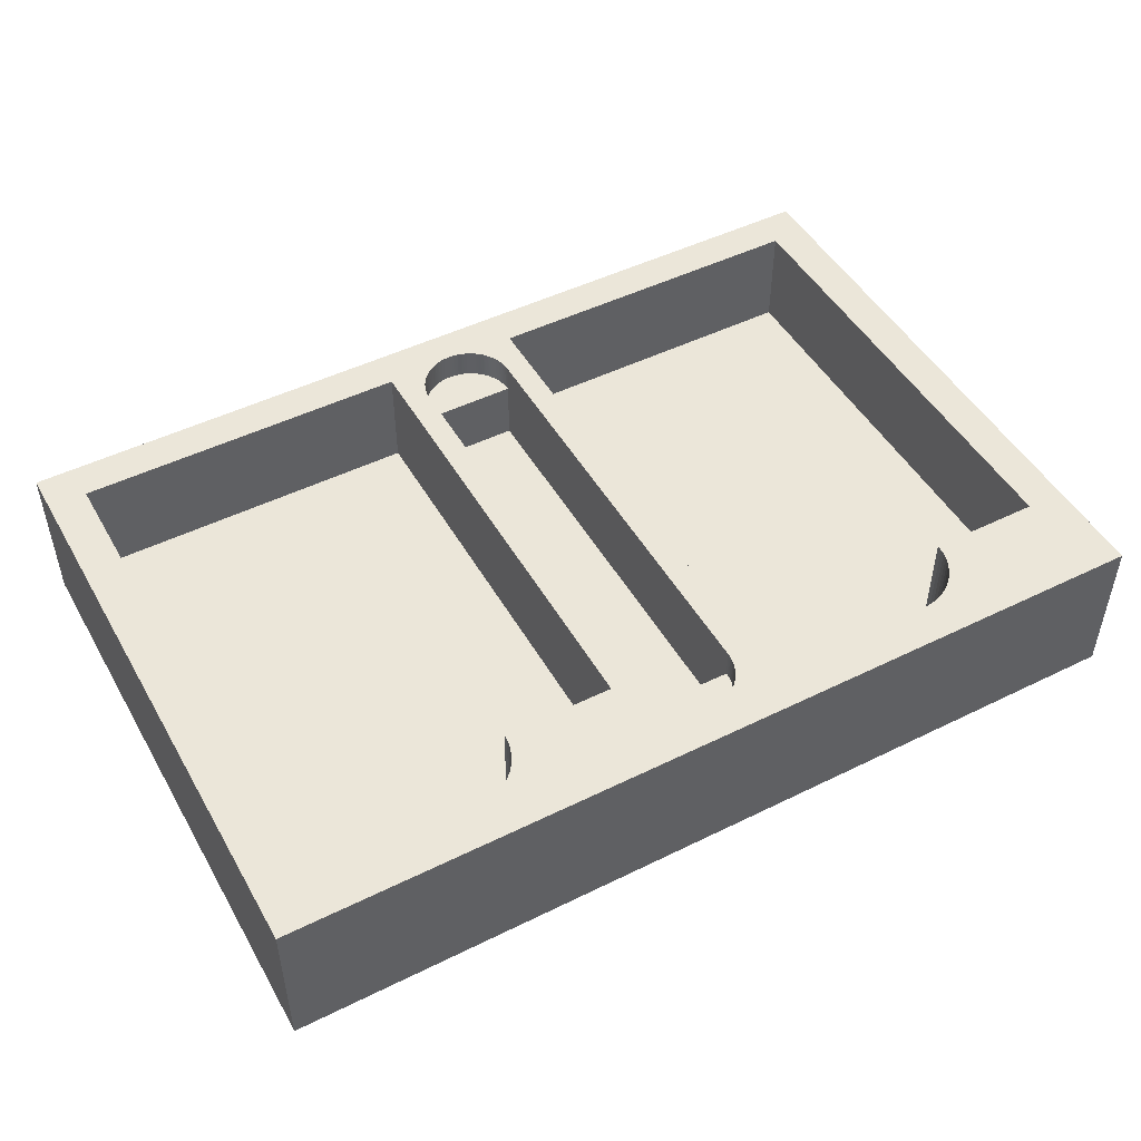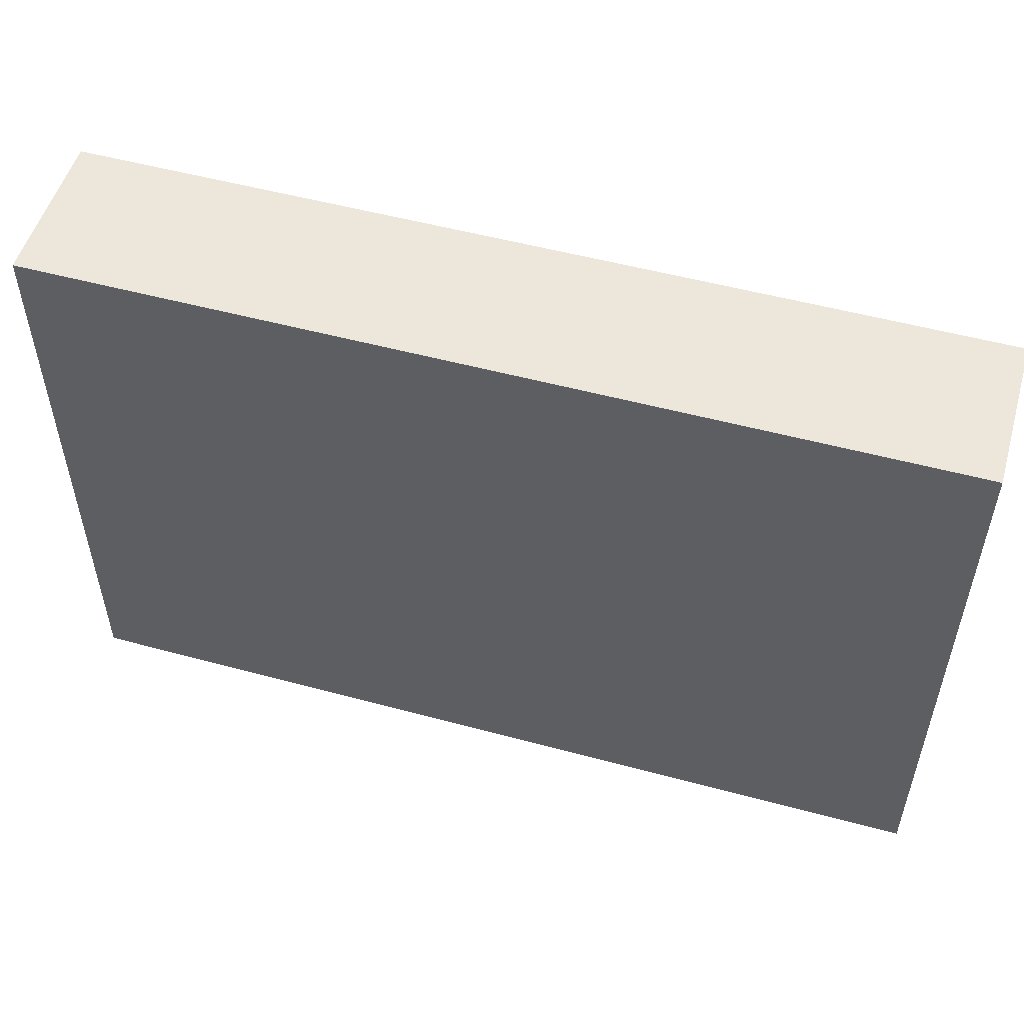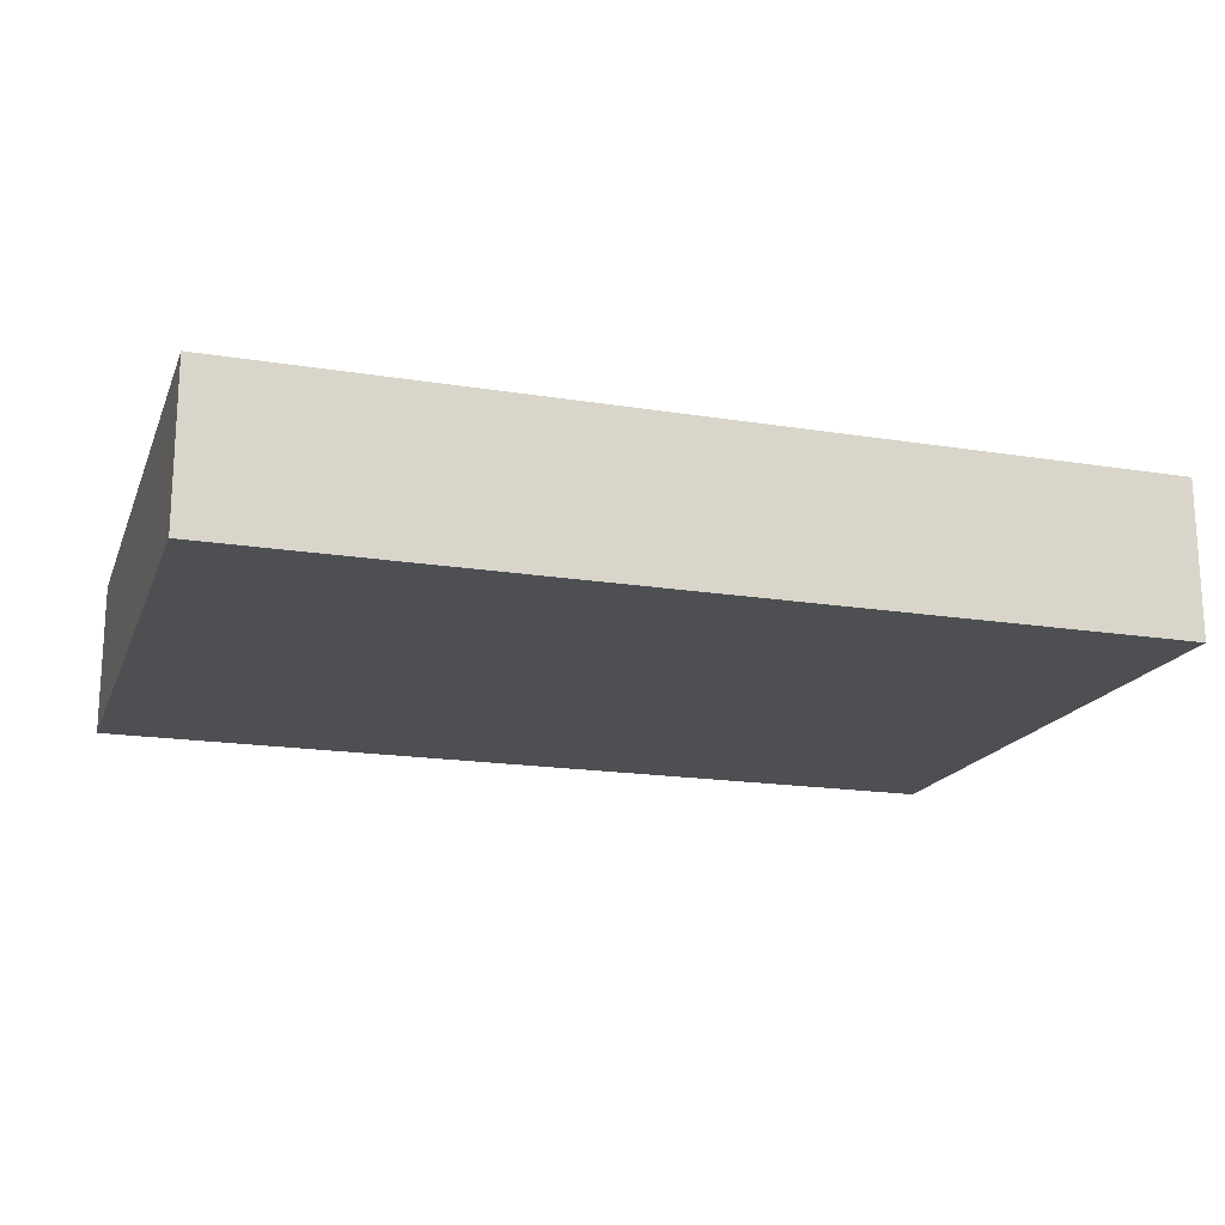
<metadata>
{"format":"obj","ext":"obj","renderer":"f3d","projection":"perspective","resolution":1024,"background":"white","views":[{"elev":48.5,"azim":151.2,"up":"+Z"},{"elev":52.8,"azim":-163.8,"up":"+Y"},{"elev":-17.9,"azim":-17.5,"up":"+Z"}]}
</metadata>
<code>
v 0 125 32
v 0 125 0
v 0 0 32
v 0 0 0
v 185 0 0
v 185 0 32
v 177 105 32
v 153.8 107.2 32
v 153.9 106.1 32
v 153.5 108.3 32
v 153.2 109.3 32
v 152.7 110.3 32
v 152.2 111.3 32
v 78 8 32
v 8 8 32
v 177 8 32
v 185 125 32
v 151.6 112.2 32
v 150.9 113.1 32
v 150.1 113.9 32
v 149.2 114.6 32
v 148.3 115.2 32
v 86.14 9.44 32
v 85.44 10.14 32
v 147.3 115.7 32
v 146.3 116.2 32
v 145.3 116.5 32
v 144.2 116.8 32
v 143.1 116.9 32
v 86.92 8.814 32
v 142 117 32
v 84.81 10.92 32
v 92.5 118 32
v 93.49 117.9 32
v 94.48 117.8 32
v 140.9 116.9 32
v 139.8 116.8 32
v 91.51 117.9 32
v 84.27 11.75 32
v 90.52 117.8 32
v 44.11 116.9 32
v 45.2 116.8 32
v 43 117 32
v 78 105 32
v 83 16.5 32
v 102 108.5 32
v 102 16.5 32
v 107 105 32
v 87.75 8.273 32
v 83 108.5 32
v 107 8 32
v 88.64 7.821 32
v 83.82 12.64 32
v 89.56 7.465 32
v 83.46 13.56 32
v 90.52 7.208 32
v 83.21 14.52 32
v 91.51 7.052 32
v 83.05 15.51 32
v 92.5 7 32
v 8 105 32
v 94.48 7.208 32
v 93.49 7.052 32
v 95.44 7.465 32
v 96.36 7.821 32
v 97.25 8.273 32
v 98.08 8.814 32
v 98.86 9.44 32
v 99.56 10.14 32
v 100.2 10.92 32
v 100.7 11.75 32
v 101.2 12.64 32
v 101.5 13.56 32
v 101.8 14.52 32
v 101.9 15.51 32
v 31.05 106.1 32
v 31 105 32
v 31.2 107.2 32
v 31.46 108.3 32
v 31.81 109.3 32
v 32.26 110.3 32
v 32.8 111.3 32
v 33.42 112.2 32
v 34.13 113.1 32
v 34.92 113.9 32
v 35.77 114.6 32
v 36.68 115.2 32
v 37.65 115.7 32
v 38.67 116.2 32
v 39.72 116.5 32
v 40.8 116.8 32
v 41.89 116.9 32
v 54.95 106.1 32
v 55 105 32
v 54.8 107.2 32
v 54.54 108.3 32
v 54.19 109.3 32
v 53.74 110.3 32
v 83.05 109.5 32
v 83.21 110.5 32
v 83.46 111.4 32
v 83.82 112.4 32
v 53.2 111.3 32
v 84.27 113.2 32
v 52.58 112.2 32
v 84.81 114.1 32
v 51.87 113.1 32
v 85.44 114.9 32
v 51.08 113.9 32
v 86.14 115.6 32
v 50.23 114.6 32
v 86.92 116.2 32
v 49.32 115.2 32
v 87.75 116.7 32
v 48.35 115.7 32
v 88.64 117.2 32
v 47.33 116.2 32
v 46.28 116.5 32
v 89.56 117.5 32
v 101.9 109.5 32
v 101.8 110.5 32
v 101.5 111.4 32
v 101.2 112.4 32
v 130.1 106.1 32
v 130 105 32
v 130.2 107.2 32
v 130.5 108.3 32
v 130.8 109.3 32
v 131.3 110.3 32
v 131.8 111.3 32
v 100.7 113.2 32
v 132.4 112.2 32
v 100.2 114.1 32
v 133.1 113.1 32
v 99.56 114.9 32
v 133.9 113.9 32
v 98.86 115.6 32
v 134.8 114.6 32
v 98.08 116.2 32
v 135.7 115.2 32
v 97.25 116.7 32
v 136.7 115.7 32
v 96.36 117.2 32
v 137.7 116.2 32
v 138.7 116.5 32
v 95.44 117.5 32
v 154 105 32
v 185 125 0
v 55 105 10
v 78 105 10
v 43 117 8
v 55 105 8
v 54.95 106.1 8
v 41.89 116.9 8
v 40.8 116.8 8
v 39.72 116.5 8
v 38.67 116.2 8
v 37.65 115.7 8
v 54.8 107.2 8
v 36.68 115.2 8
v 54.54 108.3 8
v 54.19 109.3 8
v 35.77 114.6 8
v 53.74 110.3 8
v 34.92 113.9 8
v 34.13 113.1 8
v 53.2 111.3 8
v 33.42 112.2 8
v 52.58 112.2 8
v 32.8 111.3 8
v 51.87 113.1 8
v 32.26 110.3 8
v 31.81 109.3 8
v 51.08 113.9 8
v 50.23 114.6 8
v 49.32 115.2 8
v 31.46 108.3 8
v 48.35 115.7 8
v 31 105 8
v 31.05 106.1 8
v 31 105 10
v 31.2 107.2 8
v 47.33 116.2 8
v 46.28 116.5 8
v 45.2 116.8 8
v 44.11 116.9 8
v 78 8 10
v 8 105 10
v 8 8 10
v 97.67 8.533 26
v 98.08 8.814 26
v 98.48 9.117 26
v 87.75 8.273 26
v 87.33 8.533 26
v 88.19 8.035 26
v 83.01 16 26
v 83 16.5 26
v 98.86 9.44 26
v 99.22 9.782 26
v 88.64 7.821 26
v 89.1 7.631 26
v 83.05 15.51 26
v 99.56 10.14 26
v 83.12 15.01 26
v 99.88 10.52 26
v 89.56 7.465 26
v 90.04 7.324 26
v 100.2 10.92 26
v 100.5 11.33 26
v 83.21 14.52 26
v 83.32 14.04 26
v 90.52 7.208 26
v 91.01 7.117 26
v 100.7 11.75 26
v 101 12.19 26
v 83.46 13.56 26
v 83.63 13.1 26
v 91.51 7.052 26
v 92 7.013 26
v 101.2 12.64 26
v 101.4 13.1 26
v 83.82 12.64 26
v 92.5 7 26
v 84.04 12.19 26
v 93 7.013 26
v 101.5 13.56 26
v 101.7 14.04 26
v 93.49 7.052 26
v 84.27 11.75 26
v 93.99 7.117 26
v 84.53 11.33 26
v 101.8 14.52 26
v 101.9 15.01 26
v 101.9 15.51 26
v 102 16 26
v 94.48 7.208 26
v 84.81 10.92 26
v 102 16.5 26
v 94.96 7.324 26
v 85.12 10.52 26
v 95.44 7.465 26
v 95.9 7.631 26
v 85.44 10.14 26
v 85.78 9.782 26
v 96.36 7.821 26
v 96.81 8.035 26
v 86.14 9.44 26
v 86.52 9.117 26
v 97.25 8.273 26
v 86.92 8.814 26
v 102 108.5 13
v 102 16.5 13
v 102 108.5 26
v 87.33 116.5 26
v 86.92 116.2 26
v 86.52 115.9 26
v 97.25 116.7 26
v 97.67 116.5 26
v 96.81 117 26
v 102 109 26
v 86.14 115.6 26
v 85.78 115.2 26
v 96.36 117.2 26
v 95.9 117.4 26
v 101.9 109.5 26
v 85.44 114.9 26
v 101.9 110 26
v 85.12 114.5 26
v 95.44 117.5 26
v 94.96 117.7 26
v 84.81 114.1 26
v 84.53 113.7 26
v 101.8 110.5 26
v 101.7 111 26
v 94.48 117.8 26
v 93.99 117.9 26
v 84.27 113.2 26
v 84.04 112.8 26
v 101.5 111.4 26
v 101.4 111.9 26
v 93.49 117.9 26
v 93 118 26
v 83.82 112.4 26
v 83.63 111.9 26
v 101.2 112.4 26
v 92.5 118 26
v 101 112.8 26
v 92 118 26
v 83.46 111.4 26
v 83.32 111 26
v 91.51 117.9 26
v 100.7 113.2 26
v 91.01 117.9 26
v 100.5 113.7 26
v 83.21 110.5 26
v 83.12 110 26
v 83.05 109.5 26
v 83.01 109 26
v 90.52 117.8 26
v 100.2 114.1 26
v 83 108.5 26
v 90.04 117.7 26
v 99.88 114.5 26
v 89.56 117.5 26
v 89.1 117.4 26
v 99.56 114.9 26
v 99.22 115.2 26
v 88.64 117.2 26
v 88.19 117 26
v 98.86 115.6 26
v 98.48 115.9 26
v 87.75 116.7 26
v 98.08 116.2 26
v 83 16.5 13
v 83 108.5 13
v 154 105 10
v 177 105 10
v 142 117 8
v 154 105 8
v 153.9 106.1 8
v 140.9 116.9 8
v 139.8 116.8 8
v 138.7 116.5 8
v 137.7 116.2 8
v 136.7 115.7 8
v 153.8 107.2 8
v 135.7 115.2 8
v 153.5 108.3 8
v 153.2 109.3 8
v 134.8 114.6 8
v 152.7 110.3 8
v 133.9 113.9 8
v 133.1 113.1 8
v 152.2 111.3 8
v 132.4 112.2 8
v 151.6 112.2 8
v 131.8 111.3 8
v 150.9 113.1 8
v 131.3 110.3 8
v 130.8 109.3 8
v 150.1 113.9 8
v 149.2 114.6 8
v 148.3 115.2 8
v 130.5 108.3 8
v 147.3 115.7 8
v 130 105 8
v 130.1 106.1 8
v 130 105 10
v 130.2 107.2 8
v 146.3 116.2 8
v 145.3 116.5 8
v 144.2 116.8 8
v 143.1 116.9 8
v 177 8 10
v 107 105 10
v 107 8 10
v 43 105 10
v 43 105 8
v 92.5 16.5 26
v 92.5 108.5 26
v 142 105 10
v 142 105 8
f 1 2 3
f 2 4 3
f 4 5 6
f 3 4 6
f 7 8 9
f 7 10 8
f 7 11 10
f 7 12 11
f 7 13 12
f 14 15 3
f 7 16 6
f 17 18 13
f 17 19 18
f 17 20 19
f 17 21 20
f 17 22 21
f 23 24 14
f 17 25 22
f 17 26 25
f 17 27 26
f 17 28 27
f 17 13 7
f 17 29 28
f 30 23 14
f 17 31 29
f 17 7 6
f 32 14 24
f 17 1 33
f 17 33 34
f 17 34 35
f 17 35 36
f 17 36 31
f 36 35 37
f 33 1 38
f 39 14 32
f 38 1 40
f 40 1 41
f 40 41 42
f 41 1 43
f 44 14 45
f 46 47 48
f 49 30 14
f 45 50 44
f 51 48 47
f 52 49 14
f 53 14 39
f 54 52 14
f 55 14 53
f 56 54 14
f 57 14 55
f 58 14 3
f 58 56 14
f 59 14 57
f 45 14 59
f 60 58 3
f 61 3 15
f 51 62 63
f 51 64 62
f 51 65 64
f 51 66 65
f 51 67 66
f 51 68 67
f 51 69 68
f 51 70 69
f 51 71 70
f 51 72 71
f 73 72 51
f 74 73 51
f 75 74 51
f 47 75 51
f 1 3 61
f 76 61 77
f 78 61 76
f 79 61 78
f 80 61 79
f 81 61 80
f 82 1 61
f 82 61 81
f 83 1 82
f 84 1 83
f 85 1 84
f 86 1 85
f 87 1 86
f 88 1 87
f 89 1 88
f 90 1 89
f 91 1 90
f 92 1 91
f 43 1 92
f 44 93 94
f 44 95 93
f 44 96 95
f 44 97 96
f 44 98 97
f 6 63 60
f 6 60 3
f 6 51 63
f 16 51 6
f 99 44 50
f 100 44 99
f 101 44 100
f 102 44 101
f 102 103 98
f 102 98 44
f 104 105 103
f 104 103 102
f 106 107 105
f 106 105 104
f 108 109 107
f 108 107 106
f 110 111 109
f 110 109 108
f 112 111 110
f 112 113 111
f 114 113 112
f 114 115 113
f 116 115 114
f 116 117 115
f 116 118 117
f 119 118 116
f 119 42 118
f 40 42 119
f 48 120 46
f 121 120 48
f 122 121 48
f 123 122 48
f 124 48 125
f 126 48 124
f 127 48 126
f 128 48 127
f 129 48 128
f 129 123 48
f 130 123 129
f 130 131 123
f 132 131 130
f 132 133 131
f 134 133 132
f 134 135 133
f 136 135 134
f 136 137 135
f 138 139 137
f 138 137 136
f 140 139 138
f 140 141 139
f 142 141 140
f 142 143 141
f 144 143 142
f 145 143 144
f 145 146 143
f 37 35 146
f 37 146 145
f 7 9 147
f 17 148 2
f 17 2 1
f 4 2 148
f 5 4 148
f 6 148 17
f 6 5 148
f 149 150 44
f 94 149 44
f 151 41 43
f 151 43 92
f 152 149 153
f 154 151 92
f 155 154 92
f 155 92 91
f 156 155 90
f 149 94 93
f 155 91 90
f 157 156 90
f 153 149 93
f 157 90 89
f 158 157 89
f 159 153 95
f 153 93 95
f 160 158 88
f 158 89 88
f 161 159 96
f 159 95 96
f 160 88 87
f 162 161 97
f 161 96 97
f 163 160 86
f 160 87 86
f 164 162 98
f 162 97 98
f 165 163 85
f 166 165 85
f 163 86 85
f 167 164 103
f 164 98 103
f 168 166 84
f 166 85 84
f 167 103 105
f 169 167 105
f 168 84 83
f 169 105 107
f 170 168 82
f 171 169 107
f 168 83 82
f 172 170 81
f 171 107 109
f 173 172 81
f 174 171 109
f 170 82 81
f 174 109 111
f 175 174 111
f 176 175 111
f 173 81 80
f 173 80 79
f 177 173 79
f 176 111 113
f 178 176 113
f 179 180 181
f 178 113 115
f 177 79 78
f 182 177 78
f 181 180 76
f 178 115 117
f 182 78 76
f 183 178 117
f 180 182 76
f 184 183 117
f 181 76 77
f 184 117 118
f 185 184 118
f 185 118 42
f 185 42 41
f 186 185 41
f 151 186 41
f 150 187 14
f 44 150 14
f 188 181 77
f 61 188 77
f 187 189 15
f 14 187 15
f 15 189 188
f 15 188 61
f 190 66 67
f 191 190 67
f 192 191 67
f 193 194 49
f 195 193 49
f 194 30 49
f 192 67 68
f 196 197 45
f 198 192 68
f 199 198 68
f 200 195 52
f 201 200 52
f 195 49 52
f 199 68 69
f 196 45 59
f 202 196 59
f 203 199 69
f 204 202 59
f 205 203 69
f 206 201 54
f 207 206 54
f 201 52 54
f 205 69 70
f 204 59 57
f 208 205 70
f 209 208 70
f 210 204 57
f 211 210 57
f 212 207 56
f 213 212 56
f 207 54 56
f 209 70 71
f 214 209 71
f 215 214 71
f 211 57 55
f 216 211 55
f 217 216 55
f 218 213 58
f 219 218 58
f 213 56 58
f 215 71 72
f 220 215 72
f 221 220 72
f 217 55 53
f 222 217 53
f 223 219 60
f 224 222 53
f 225 223 60
f 221 72 73
f 219 58 60
f 226 221 73
f 227 226 73
f 224 53 39
f 228 225 63
f 229 224 39
f 227 73 74
f 230 228 63
f 231 229 39
f 232 227 74
f 233 232 74
f 225 60 63
f 233 74 75
f 234 233 75
f 235 234 75
f 230 63 62
f 231 39 32
f 235 75 47
f 236 230 62
f 237 231 32
f 238 235 47
f 239 236 62
f 240 237 32
f 239 62 64
f 241 239 64
f 240 32 24
f 242 241 64
f 243 240 24
f 244 243 24
f 242 64 65
f 245 242 65
f 246 245 65
f 244 24 23
f 247 244 23
f 248 247 23
f 246 65 66
f 249 246 66
f 190 249 66
f 250 248 30
f 248 23 30
f 194 250 30
f 251 252 238
f 253 251 238
f 46 253 47
f 253 238 47
f 254 114 112
f 255 254 112
f 256 255 112
f 257 258 141
f 259 257 141
f 258 139 141
f 256 112 110
f 260 253 46
f 261 256 110
f 262 261 110
f 263 259 143
f 264 263 143
f 259 141 143
f 262 110 108
f 260 46 120
f 265 260 120
f 266 262 108
f 267 265 120
f 268 266 108
f 269 264 146
f 270 269 146
f 264 143 146
f 268 108 106
f 267 120 121
f 271 268 106
f 272 271 106
f 273 267 121
f 274 273 121
f 275 270 35
f 276 275 35
f 270 146 35
f 272 106 104
f 277 272 104
f 278 277 104
f 274 121 122
f 279 274 122
f 280 279 122
f 281 276 34
f 282 281 34
f 276 35 34
f 278 104 102
f 283 278 102
f 284 283 102
f 280 122 123
f 285 280 123
f 286 282 33
f 287 285 123
f 288 286 33
f 284 102 101
f 282 34 33
f 289 284 101
f 290 289 101
f 287 123 131
f 291 288 38
f 292 287 131
f 290 101 100
f 293 291 38
f 294 292 131
f 295 290 100
f 296 295 100
f 288 33 38
f 296 100 99
f 297 296 99
f 298 297 99
f 293 38 40
f 294 131 133
f 298 99 50
f 299 293 40
f 300 294 133
f 301 298 50
f 302 299 40
f 303 300 133
f 302 40 119
f 304 302 119
f 303 133 135
f 305 304 119
f 306 303 135
f 307 306 135
f 305 119 116
f 308 305 116
f 309 308 116
f 307 135 137
f 310 307 137
f 311 310 137
f 309 116 114
f 312 309 114
f 254 312 114
f 313 311 139
f 311 137 139
f 258 313 139
f 197 314 315
f 197 315 301
f 45 301 50
f 45 197 301
f 316 317 7
f 147 316 7
f 318 29 31
f 318 31 36
f 319 316 320
f 321 318 36
f 322 321 36
f 322 36 37
f 323 322 145
f 316 147 9
f 322 37 145
f 324 323 145
f 320 316 9
f 324 145 144
f 325 324 144
f 326 320 8
f 320 9 8
f 327 325 142
f 325 144 142
f 328 326 10
f 326 8 10
f 327 142 140
f 329 328 11
f 328 10 11
f 330 327 138
f 327 140 138
f 331 329 12
f 329 11 12
f 332 330 136
f 333 332 136
f 330 138 136
f 334 331 13
f 331 12 13
f 335 333 134
f 333 136 134
f 334 13 18
f 336 334 18
f 335 134 132
f 336 18 19
f 337 335 130
f 338 336 19
f 335 132 130
f 339 337 129
f 338 19 20
f 340 339 129
f 341 338 20
f 337 130 129
f 341 20 21
f 342 341 21
f 343 342 21
f 340 129 128
f 340 128 127
f 344 340 127
f 343 21 22
f 345 343 22
f 346 347 348
f 345 22 25
f 344 127 126
f 349 344 126
f 348 347 124
f 345 25 26
f 349 126 124
f 350 345 26
f 347 349 124
f 351 350 26
f 348 124 125
f 351 26 27
f 352 351 27
f 352 27 28
f 352 28 29
f 353 352 29
f 318 353 29
f 317 354 16
f 7 317 16
f 355 348 125
f 48 355 125
f 354 356 51
f 16 354 51
f 51 356 355
f 51 355 48
f 181 188 189
f 357 189 187
f 357 181 189
f 149 357 187
f 150 149 187
f 181 358 179
f 181 357 358
f 358 357 152
f 152 357 149
f 358 166 168
f 358 168 170
f 358 170 172
f 358 172 173
f 358 173 177
f 358 177 182
f 358 182 180
f 358 180 179
f 165 166 358
f 163 165 358
f 160 163 358
f 158 160 358
f 157 158 358
f 156 157 358
f 155 156 358
f 154 155 358
f 151 154 358
f 153 358 152
f 186 151 358
f 159 358 153
f 185 186 358
f 161 358 159
f 184 185 358
f 162 358 161
f 183 184 358
f 164 358 162
f 178 183 358
f 167 358 164
f 176 178 358
f 169 358 167
f 175 176 358
f 171 358 169
f 174 358 171
f 174 175 358
f 210 359 204
f 207 212 359
f 211 359 210
f 206 207 359
f 216 359 211
f 201 206 359
f 217 359 216
f 222 359 217
f 200 201 359
f 195 200 359
f 224 359 222
f 193 195 359
f 229 359 224
f 194 193 359
f 231 359 229
f 250 194 359
f 237 359 231
f 248 250 359
f 240 359 237
f 247 248 359
f 243 359 240
f 359 199 203
f 359 203 205
f 244 247 359
f 359 205 208
f 244 359 243
f 359 208 209
f 359 209 214
f 359 214 215
f 359 215 220
f 359 220 221
f 359 221 226
f 359 226 227
f 359 227 232
f 359 232 233
f 359 233 234
f 359 234 235
f 359 235 238
f 198 199 359
f 192 198 359
f 191 192 359
f 190 191 359
f 249 190 359
f 246 249 359
f 245 246 359
f 242 245 359
f 241 242 359
f 239 241 359
f 236 239 359
f 230 236 359
f 228 230 359
f 225 228 359
f 223 225 359
f 219 223 359
f 196 359 197
f 218 219 359
f 202 359 196
f 213 218 359
f 204 359 202
f 212 213 359
f 359 314 197
f 359 252 314
f 238 252 359
f 251 315 314
f 251 314 252
f 301 315 360
f 315 251 360
f 360 251 253
f 273 360 267
f 275 276 360
f 274 360 273
f 270 275 360
f 279 360 274
f 269 270 360
f 264 269 360
f 280 360 279
f 285 360 280
f 263 264 360
f 287 360 285
f 259 263 360
f 257 259 360
f 292 360 287
f 294 360 292
f 258 257 360
f 313 258 360
f 300 360 294
f 311 313 360
f 303 360 300
f 306 360 303
f 310 311 360
f 360 262 266
f 360 266 268
f 307 360 306
f 360 268 271
f 307 310 360
f 360 271 272
f 360 272 277
f 360 277 278
f 360 278 283
f 360 283 284
f 360 284 289
f 360 289 290
f 360 290 295
f 360 295 296
f 360 296 297
f 360 297 298
f 360 298 301
f 261 262 360
f 256 261 360
f 255 256 360
f 254 255 360
f 312 254 360
f 309 312 360
f 308 309 360
f 305 308 360
f 304 305 360
f 302 304 360
f 299 302 360
f 293 299 360
f 291 293 360
f 288 291 360
f 286 288 360
f 260 360 253
f 282 286 360
f 265 360 260
f 281 282 360
f 267 360 265
f 276 281 360
f 348 355 356
f 361 356 354
f 361 348 356
f 316 361 354
f 317 316 354
f 346 361 362
f 348 361 346
f 362 361 319
f 319 361 316
f 362 333 335
f 362 335 337
f 362 337 339
f 362 339 340
f 362 340 344
f 362 344 349
f 362 349 347
f 362 347 346
f 332 333 362
f 330 332 362
f 327 330 362
f 325 327 362
f 324 325 362
f 323 324 362
f 322 323 362
f 321 322 362
f 318 321 362
f 320 362 319
f 353 318 362
f 326 362 320
f 352 353 362
f 328 362 326
f 351 352 362
f 329 362 328
f 350 351 362
f 331 362 329
f 345 350 362
f 334 362 331
f 343 345 362
f 336 362 334
f 342 343 362
f 338 362 336
f 341 362 338
f 341 342 362

</code>
